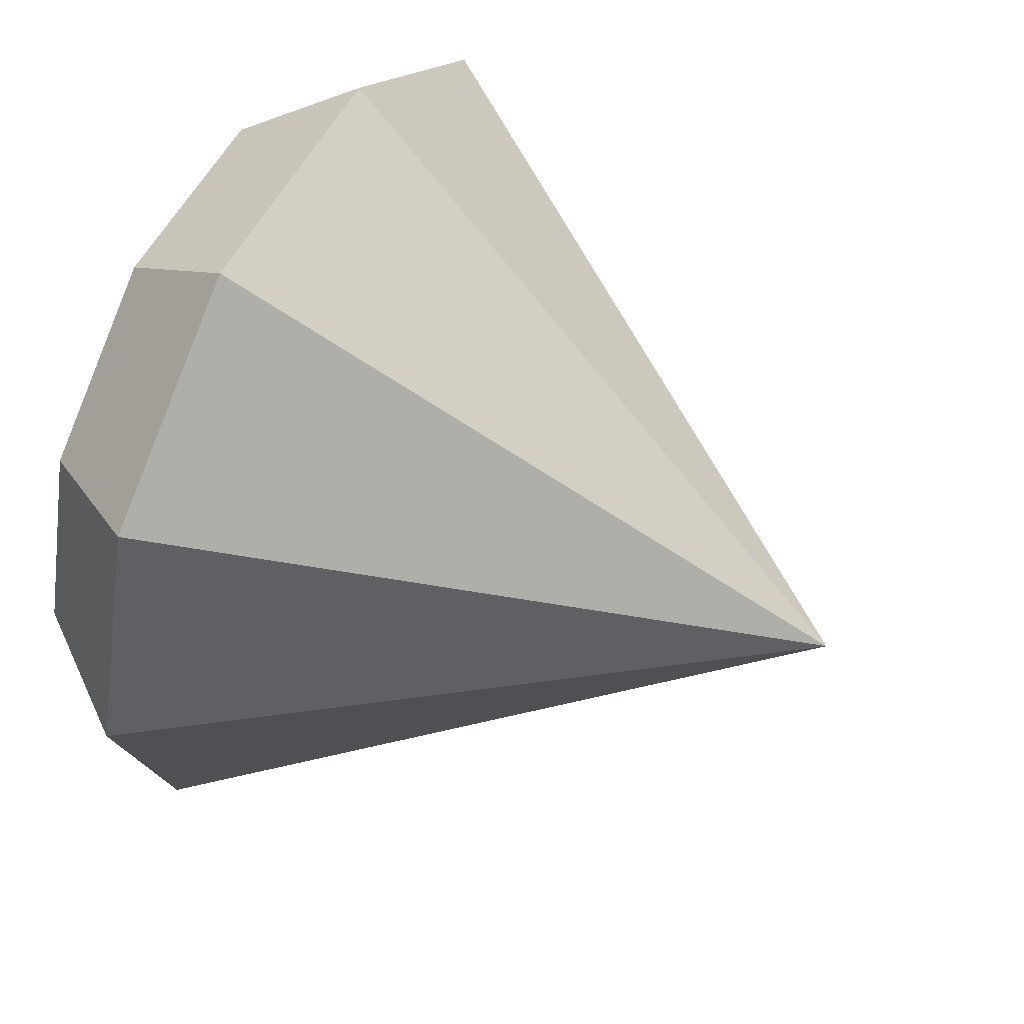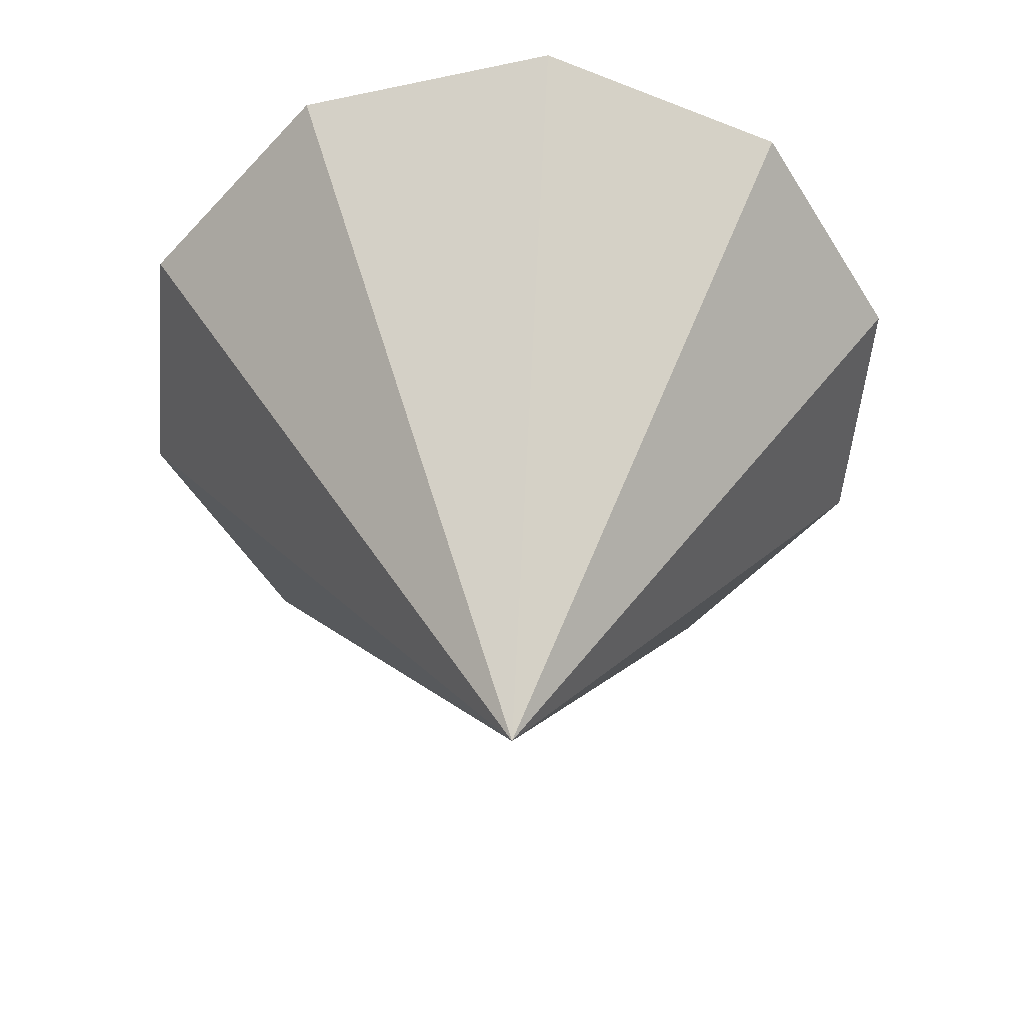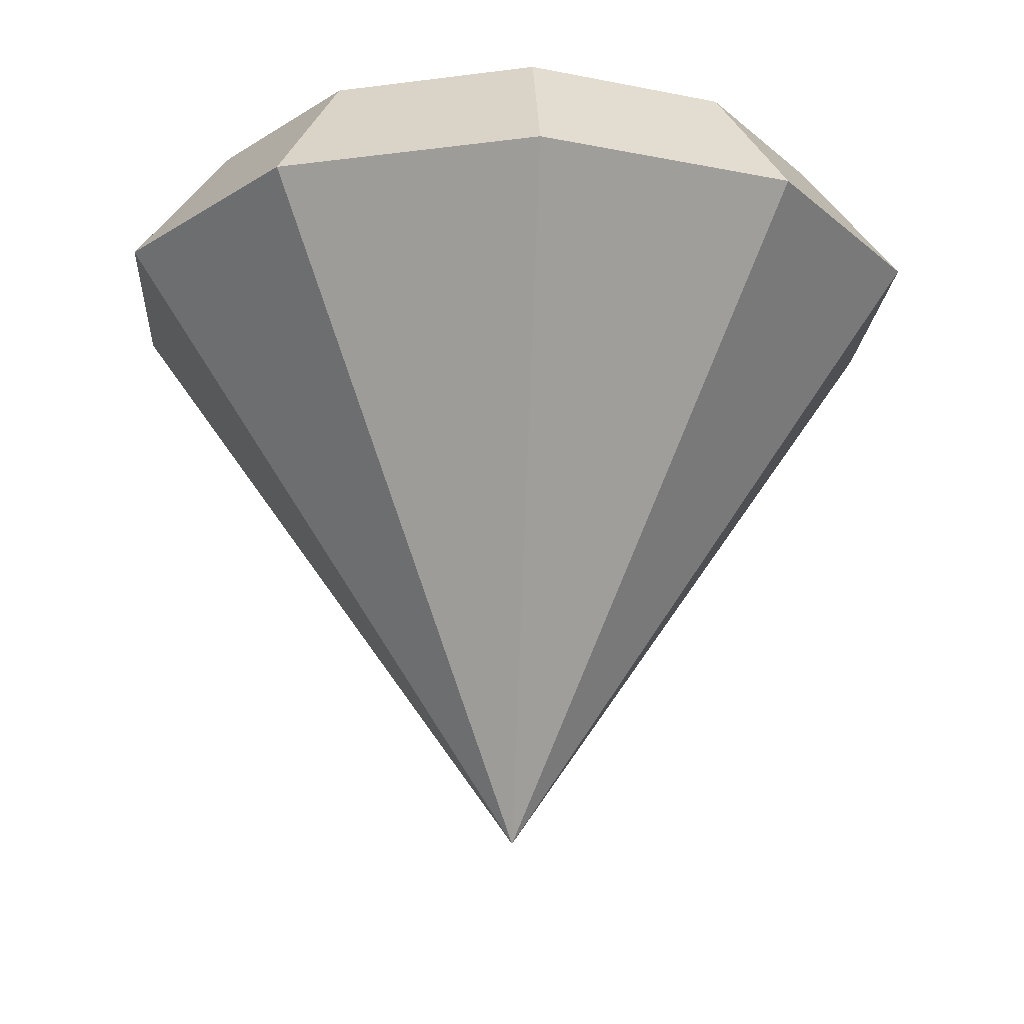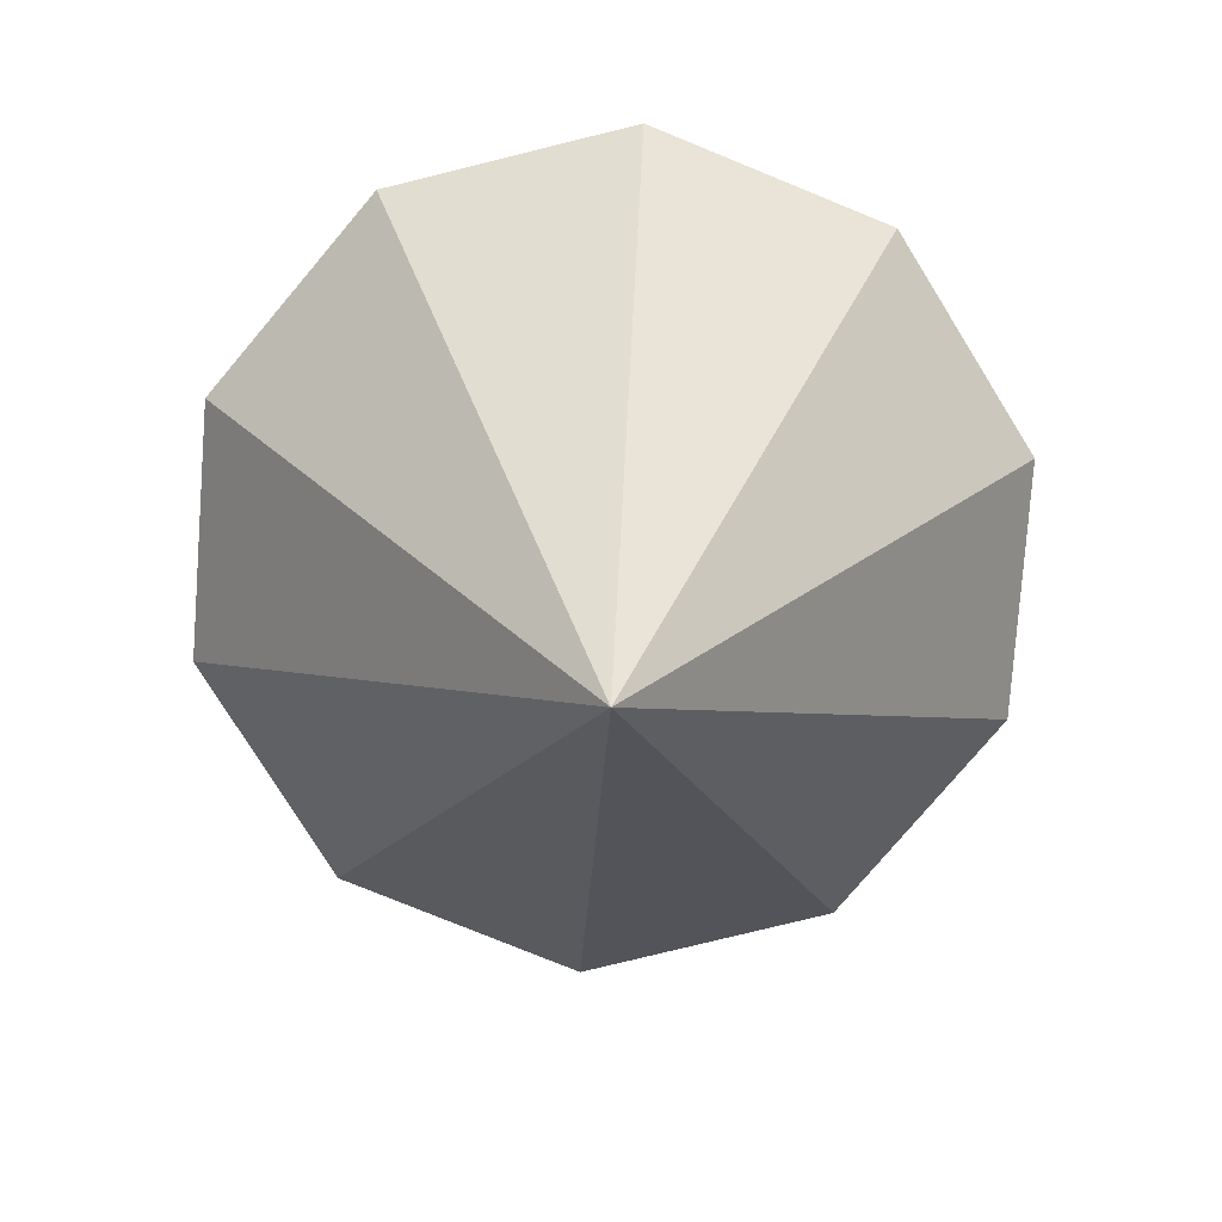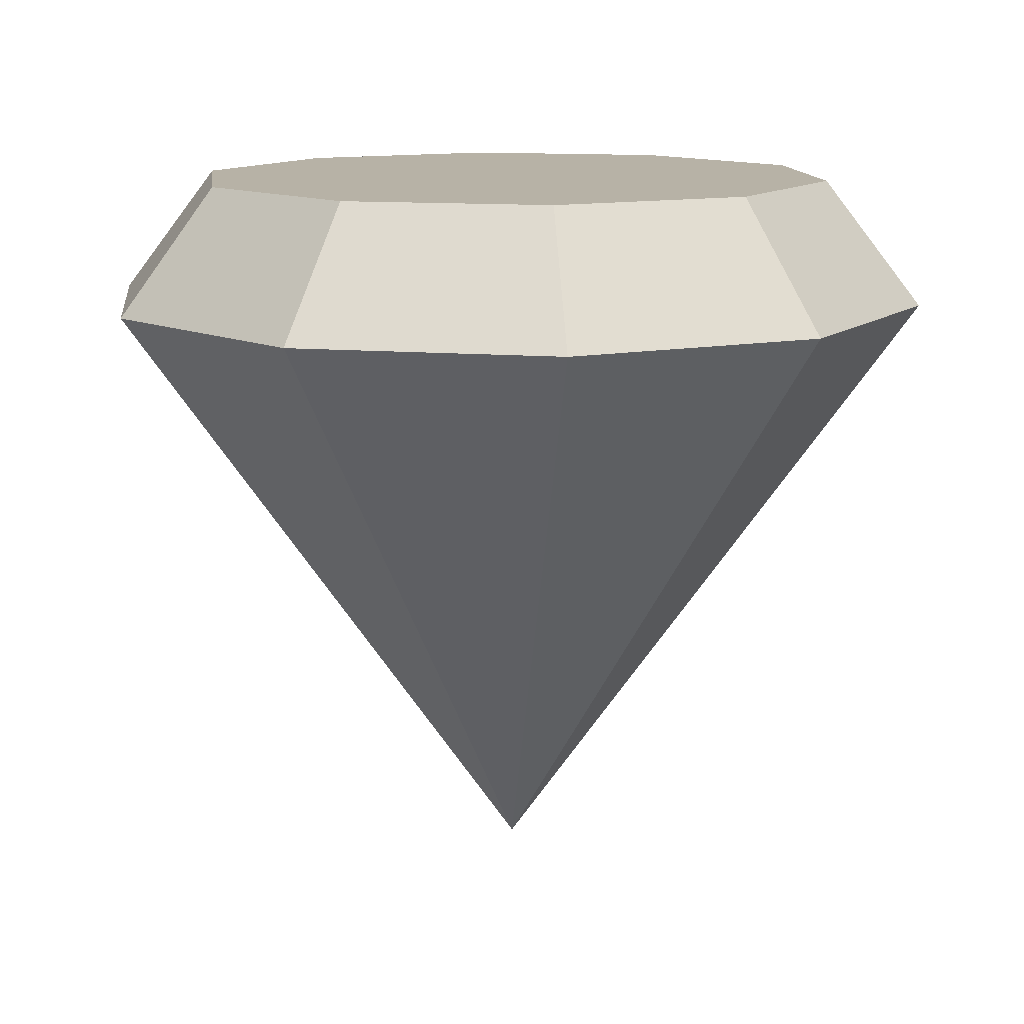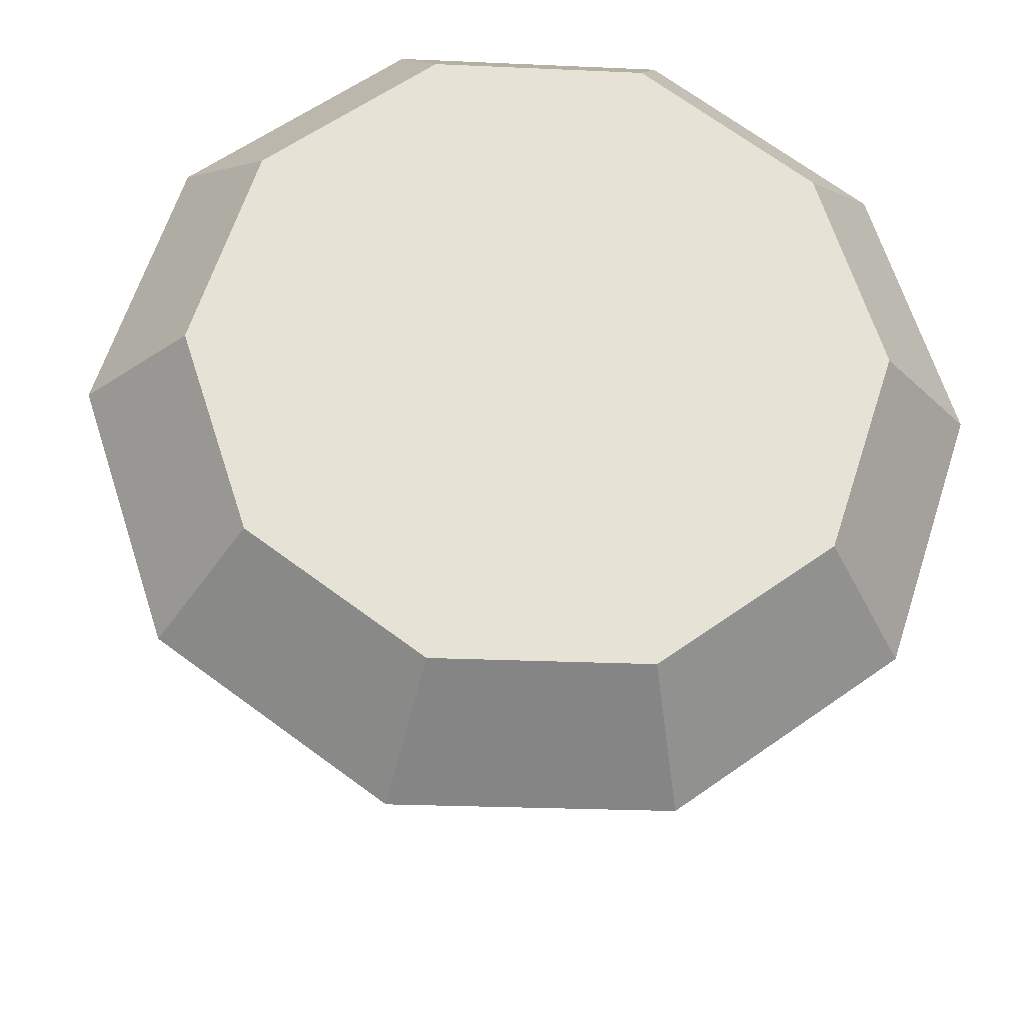
<metadata>
{"format":"obj","ext":"obj","renderer":"f3d","projection":"perspective","resolution":1024,"background":"white","views":[{"elev":55.8,"azim":-62.7,"up":"+Z"},{"elev":-52.3,"azim":12.9,"up":"+Y"},{"elev":-18.0,"azim":-57.6,"up":"+Y"},{"elev":-77.9,"azim":-58.2,"up":"+Y"},{"elev":12.5,"azim":-96.7,"up":"+Y"},{"elev":-25.0,"azim":175.8,"up":"+Z"}]}
</metadata>
<code>
g default
v -0 0.0234 -0
v 1.122 1.967 -0.8155
v 0.4287 1.967 -1.32
v -0.4287 1.967 -1.32
v -1.122 1.967 -0.8155
v -1.387 1.967 0
v -1.122 1.967 0.8155
v -0.4287 1.967 1.32
v 0.4287 1.967 1.32
v 1.122 1.967 0.8155
v 1.387 1.967 0
v 0.8649 2.376 -0.6284
v 0.3304 2.376 -1.017
v -0.3304 2.376 -1.017
v -0.8649 2.376 -0.6284
v -1.069 2.376 0
v -0.8649 2.376 0.6284
v -0.3304 2.376 1.017
v 0.3304 2.376 1.017
v 0.8649 2.376 0.6284
v 1.069 2.376 -0
v -0 2.376 -0
g pCylinder1
f 1 3 2
f 1 4 3
f 1 5 4
f 1 6 5
f 1 7 6
f 1 8 7
f 1 9 8
f 1 10 9
f 1 11 10
f 1 2 11
f 2 13 12
f 13 4 14
f 4 15 14
f 15 6 16
f 6 17 16
f 17 8 18
f 8 19 18
f 19 10 20
f 10 21 20
f 21 2 12
f 12 13 22
f 13 14 22
f 14 15 22
f 15 16 22
f 16 17 22
f 17 18 22
f 18 19 22
f 19 20 22
f 20 21 22
f 21 12 22
f 5 6 15
f 6 7 17
f 7 8 17
f 8 9 19
f 9 10 19
f 10 11 21
f 11 2 21
f 2 3 13
f 3 4 13
f 4 5 15

</code>
